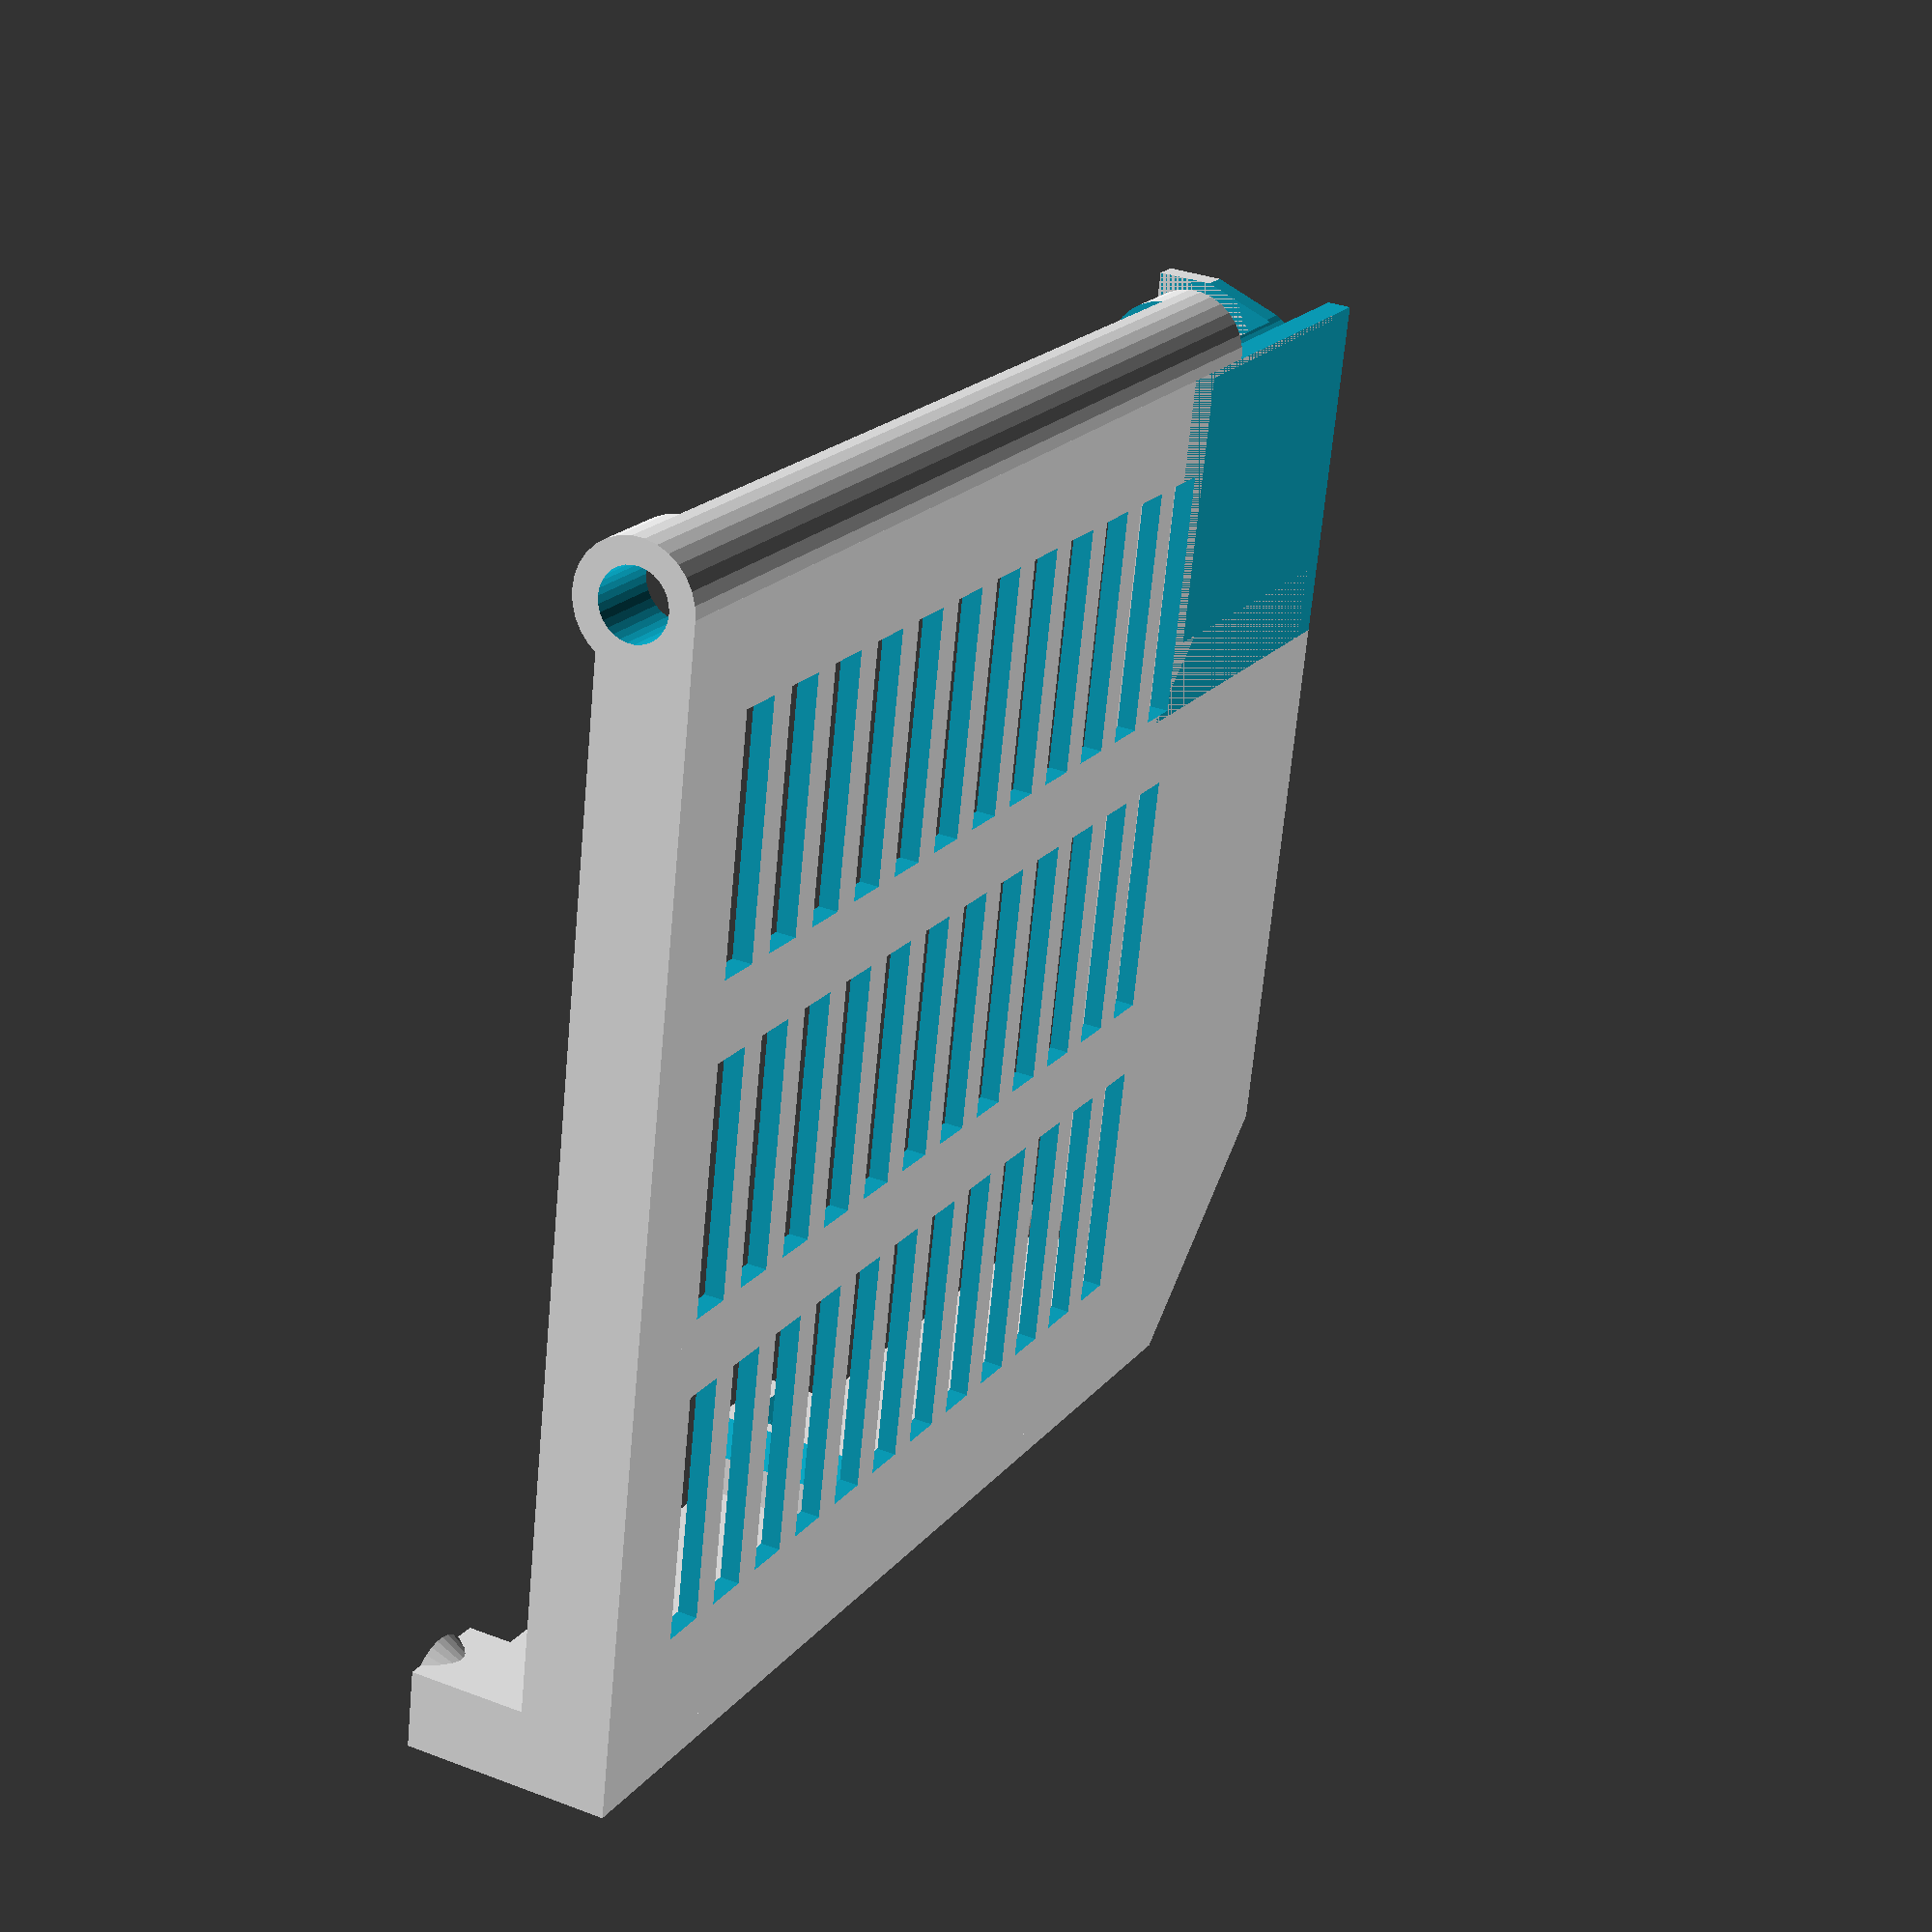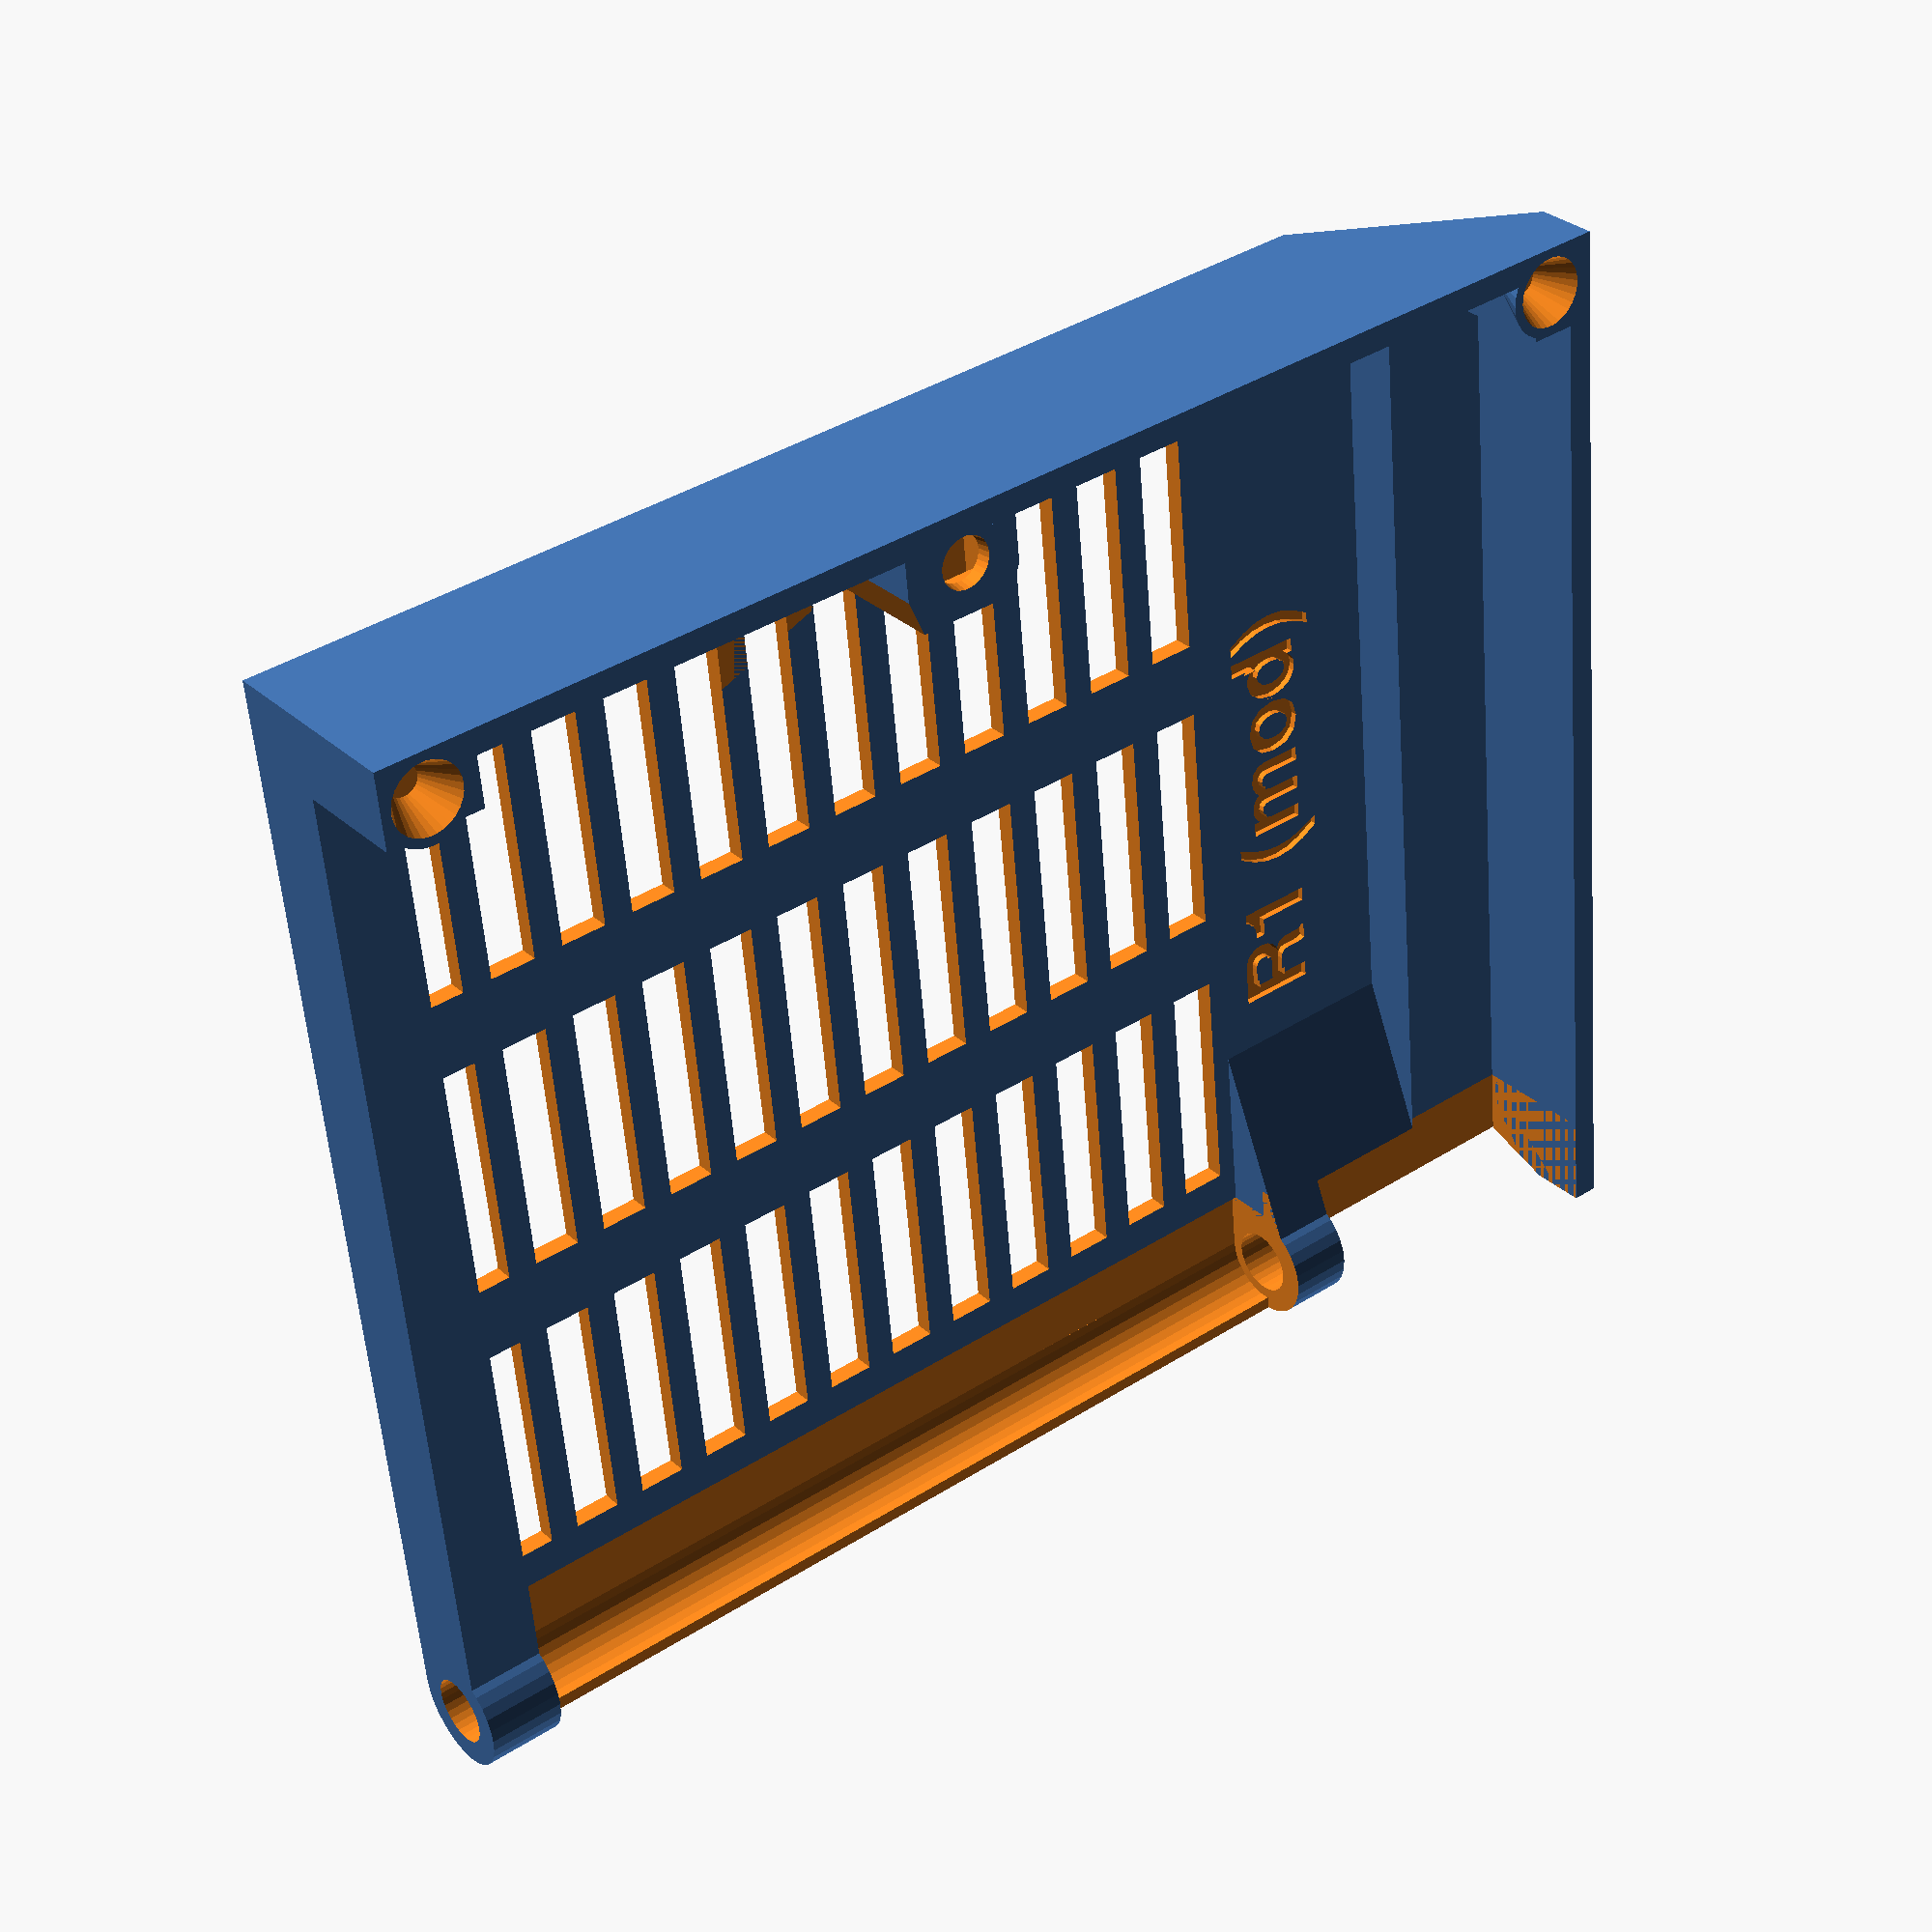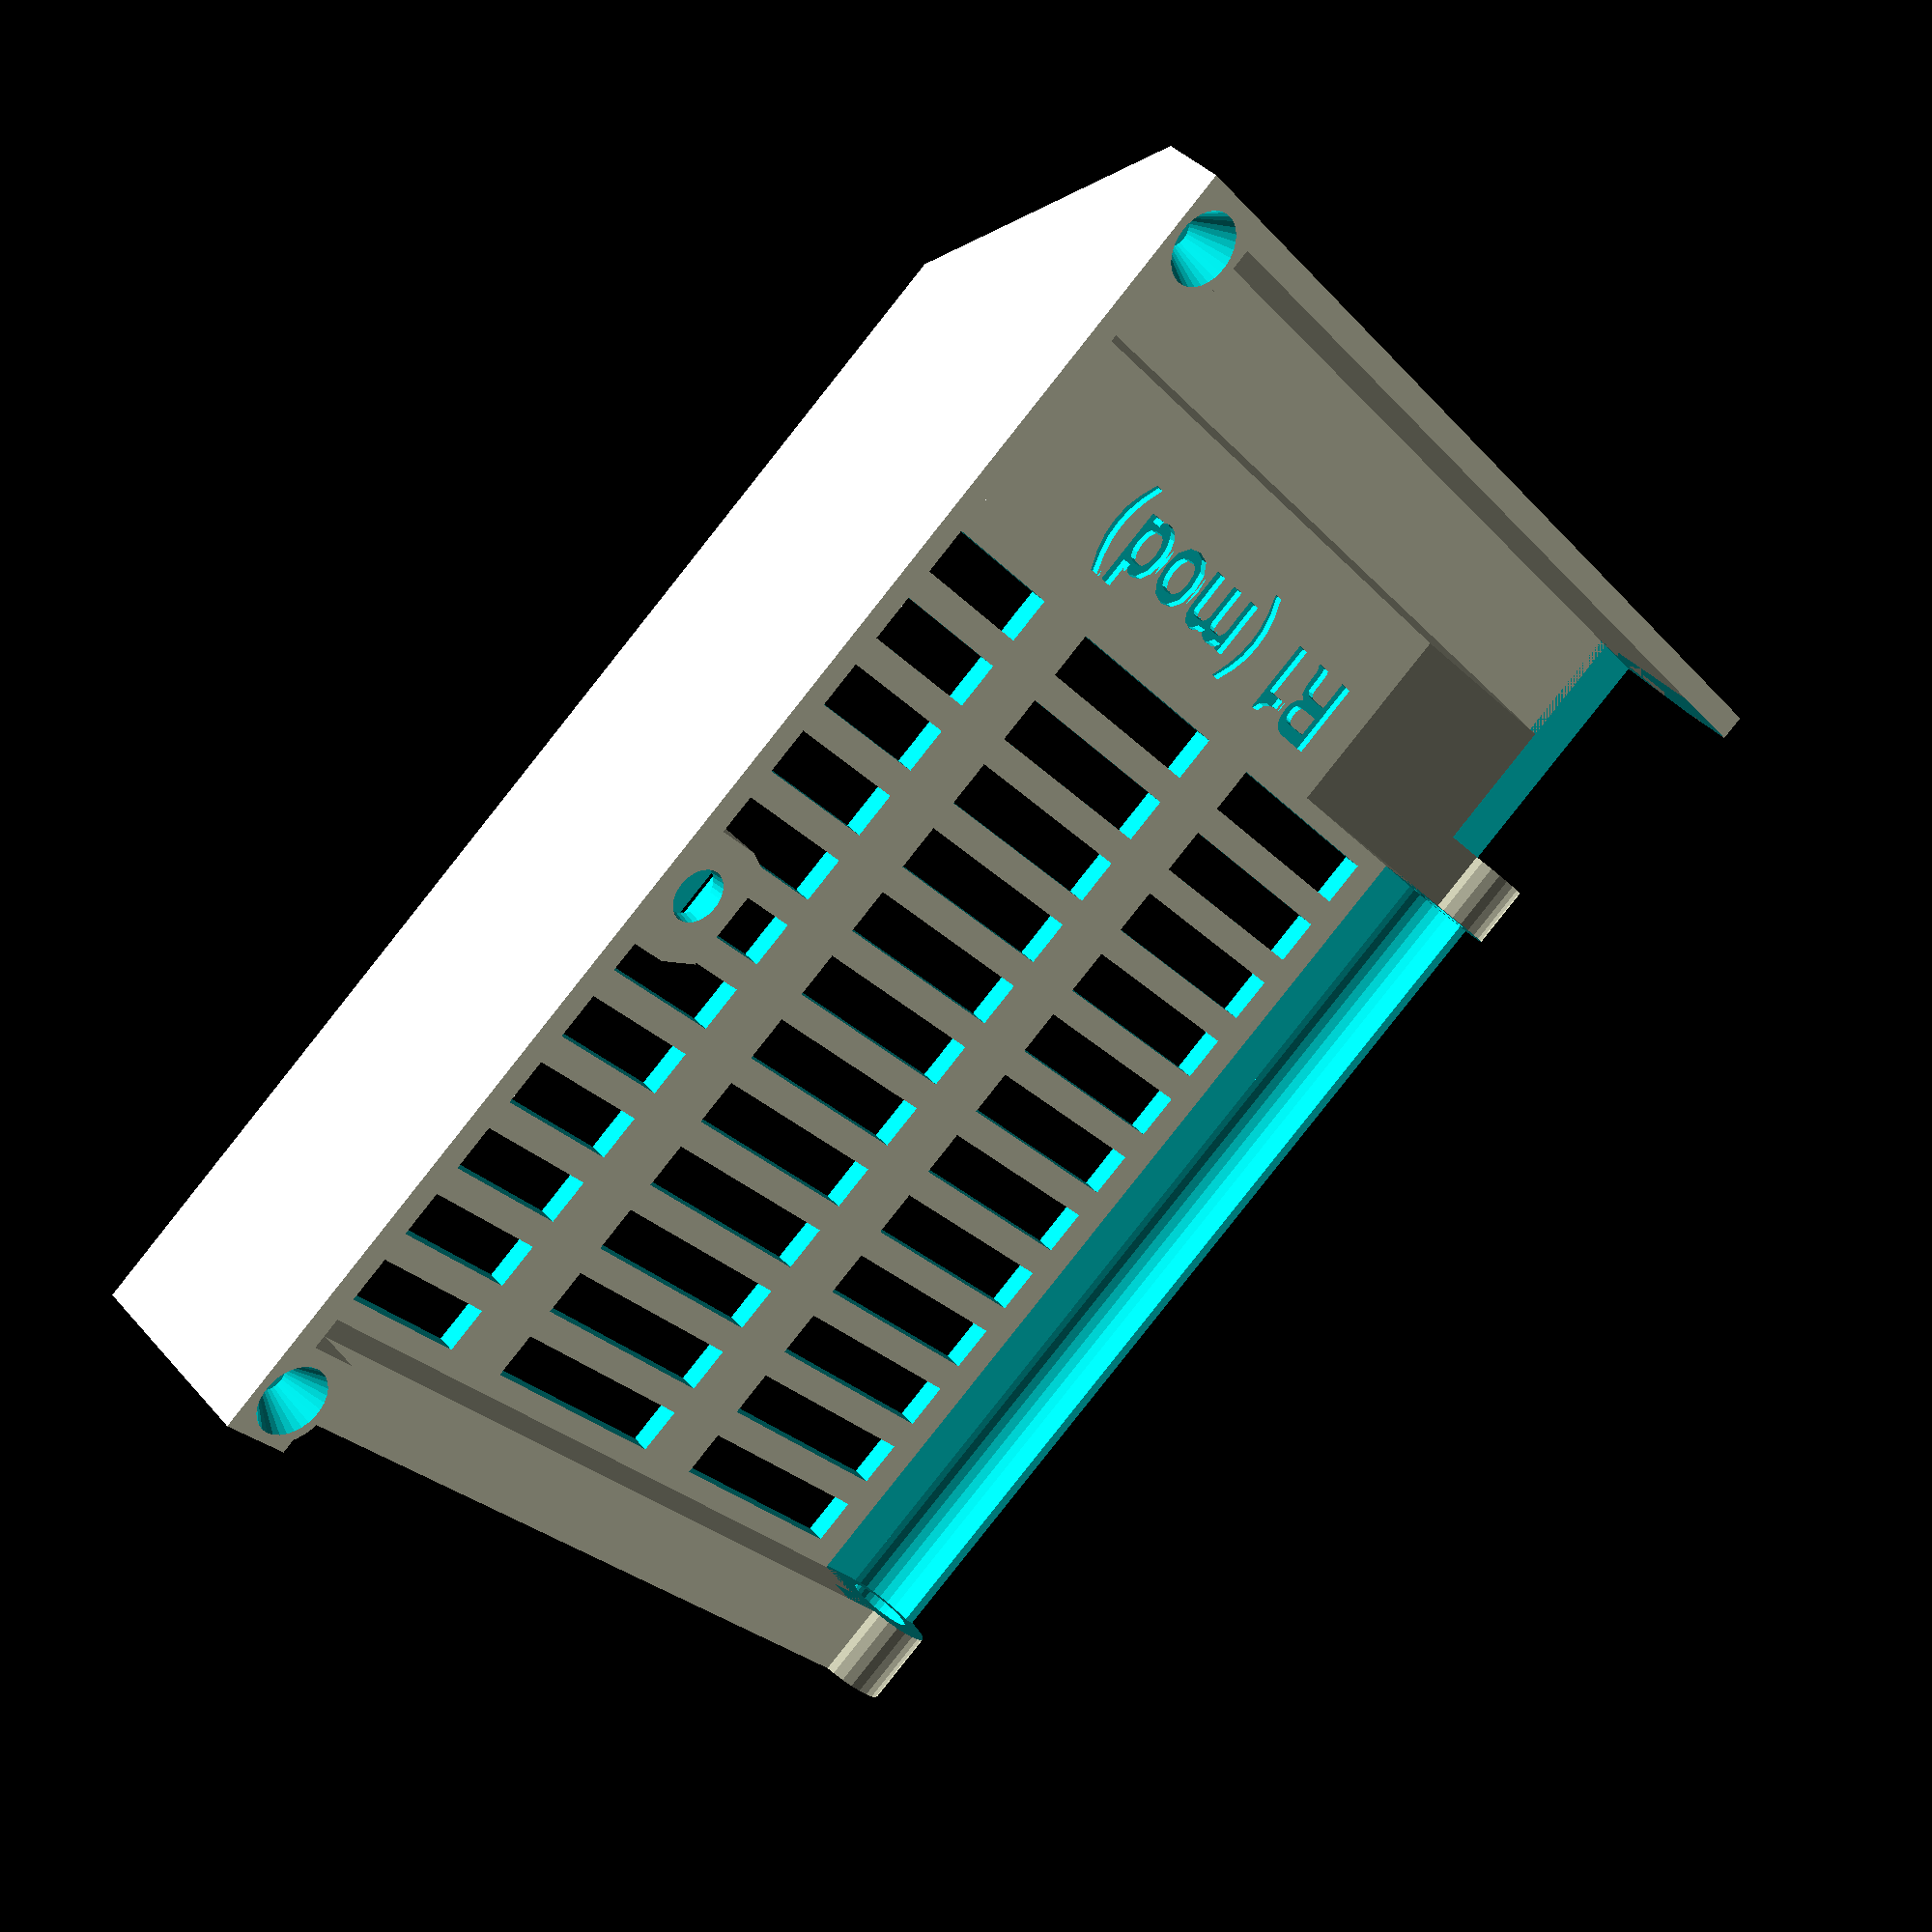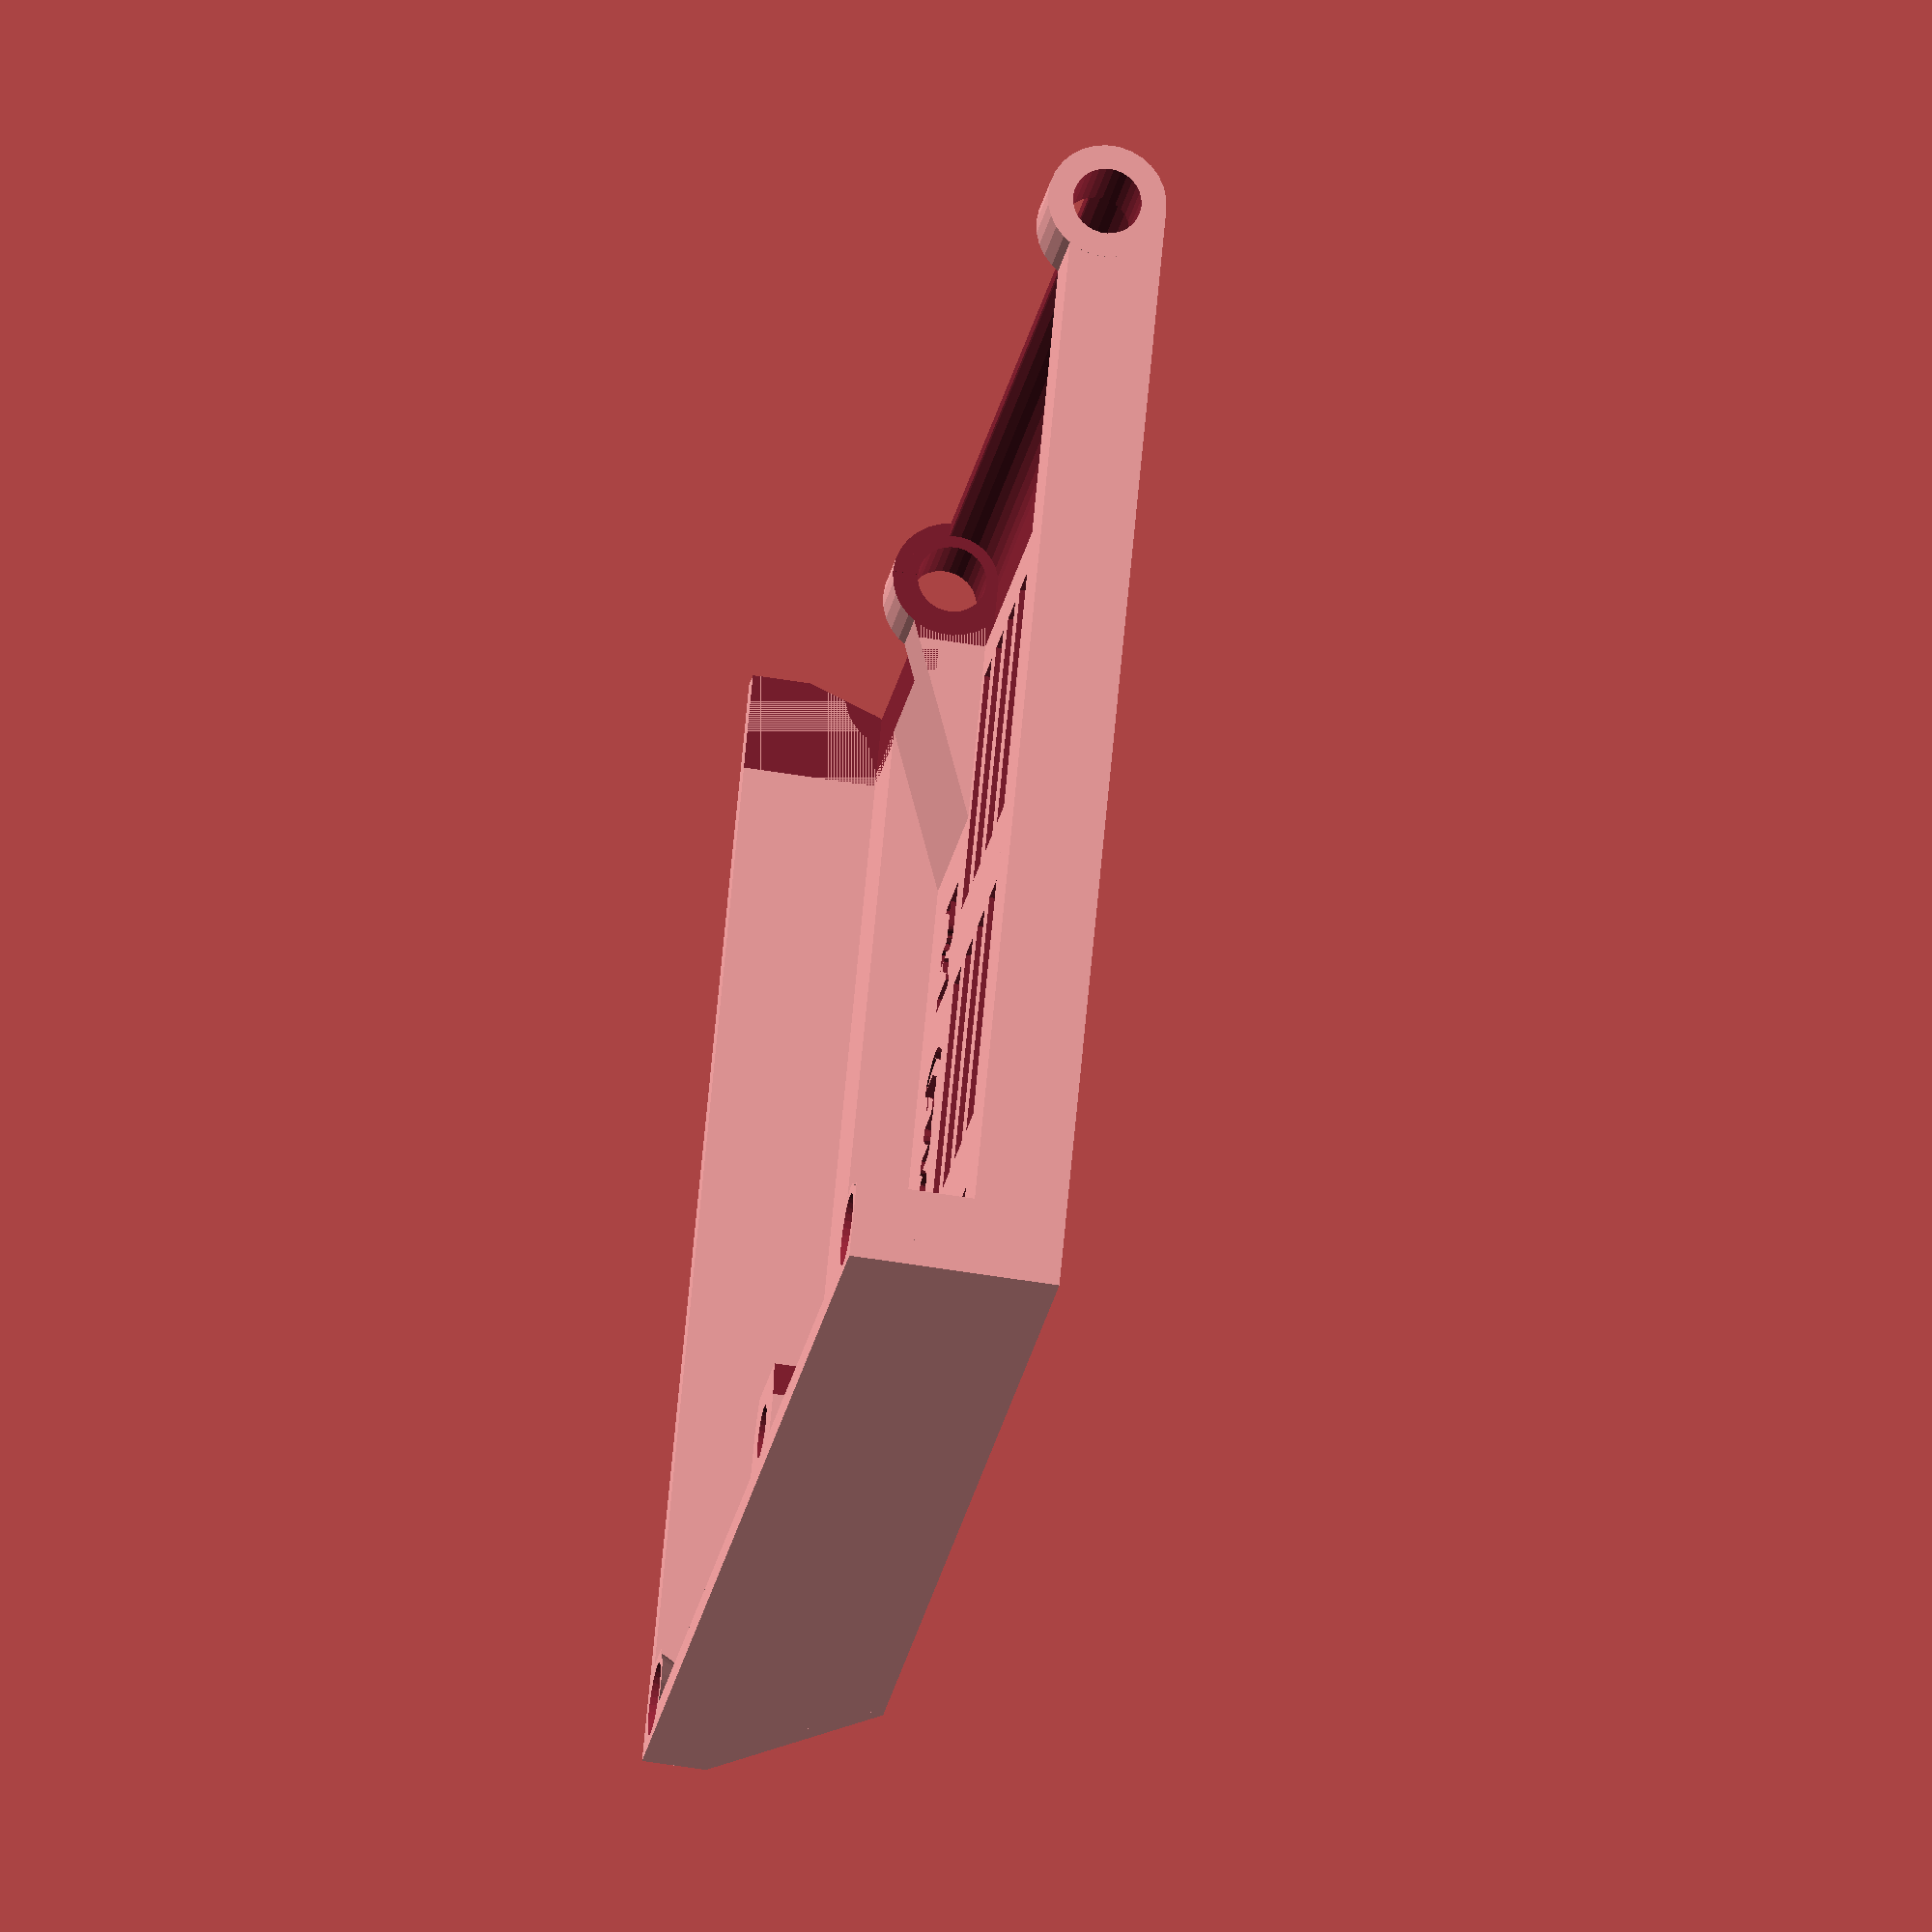
<openscad>
// PRUSA iteration4
// Einsy doors
// GNU GPL v3
// Josef Průša <iam@josefprusa.cz> and contributors
// http://www.reprap.org/wiki/Prusa_Mendel
// http://prusamendel.org

module body()
{
    // side panels
    cube([105.5,87.5,1.5]);  
    cube([105.5,2,16]);  
    cube([2,87.5,16]);   

    // corner reinforcement
    translate([98,1,0]) cube([7.5,5,16]);   
    translate([0.5,0.5,0]) cube([5,6.5,16]);  
    translate([1,0,0]) cube([10,87.5,6]);   
    translate([99.5,0,0] ) cube([6,87.5,7]); 
    translate([10,0,0]) cube([6,5,6]);   

    // screw thread body
    translate([54,2,0]) cube([9.5,6,16]); 

    // rounded side
    translate([0,87.5,4.5]) rotate([0,90,0]) cylinder( h=105.5, r=4.5, $fn=30);

    // upper hinge reinforcement
    translate([0.5,69,-9]) rotate([20,0,0]) cube([26,20,10]); 
    
    // door closing
    translate([4,3.5,12.8]) rotate([0,0,0]) cylinder( h=3.2, r1=1.8, r2=3.5, $fn=30);  
    translate([102,3.5,12.8]) rotate([0,0,0]) cylinder( h=3.2, r1=1.8, r2=3.5, $fn=30); 
}

module ventilation_holes()
    {
    for ( i = [-2 : 9] )
    {
        //translate([40 + (i*6),10.5,-1]) cube([3.65,19+50,1.2]);
        translate([40 + (i*6),10.5,-1]) cube([3.65,19,10]);
        translate([40 + (i*6),10.5+25,-1]) cube([3.65,19,10]);
        translate([40 + (i*6),10.5+50,-1]) cube([3.65,19,10]);
    }
    
    //translate([15,10,1]) cube([20,55,1.5]);  
}

module cutouts()
{
    // door closing screw
    translate([58.5,4,1]) cylinder( h = 17, r = 1.8, $fn=30);  
    translate([58.5,4,14.5]) cylinder( h = 2.6, r1 = 1.8, r2=2.2, $fn=30); 
    translate([58.5,4,11.5])
    {
        translate([0,0,2.5]) cube([5.7,3.8,1], center=true);
        translate([0,0,3]) cube([3.8,3.8,1], center=true);
    }

    ventilation_holes();
    
    // rounded side cutoff    
    translate([26.5,87.5,4.5]) rotate([0,90,0]) cylinder( h = 73, r = 3.5, $fn=30);   
    translate([26.5,80,5]) cube([73,19,10]); 
    translate([26.5,82.5,1]) cube([73,5,10]); 
    
    // upper hinge cut
    translate([0,60,-10]) cube([30,30,10]);  
    translate([-1,87.5,0]) cube([22.5,10,10]); 

    // upper hinge 
    translate([2,80,6]) cube([19.5,10,10]);       
    translate([-2,89.7,3]) rotate([70,0,0]) cube([19.5,10,5]);     
    translate([-5,87.5,4.5]) rotate([0,90,0]) cylinder( h = 26.5, r = 2.5, $fn=30);  

    // hinge hole
    translate([-5,87.5,4.5]) rotate([0,90,0]) cylinder( h = 120, r = 2.6, $fn=30);  

    // door closing 
    translate([4,3.5,12.9]) rotate([0,0,0]) cylinder( h = 3.2, r1 = 1.2, r2= 2.8, $fn=30);  
    translate([102,3.5,12.9]) rotate([0,0,0]) cylinder( h = 3.2, r1 = 1.2, r2= 2.8, $fn=30);  

    // M3 nut
    translate([55.65,0.5,12]) cube([5.7,10,2.2]);  

    // side panel lightning slot
    //translate([2,10,3] ) cube([7,65,5]);  
    //translate([101,10,3] ) cube([3,70,5]);  

    // corners - cut
    translate([53,3,1.5]) rotate([0,0,70]) cube([10,10,50]);  
    translate([61,12,1.5]) rotate([0,0,-70]) cube([10,10,50]);  
    translate([16,2,1.5]) rotate([0,0,45]) cube([5,5,50]);  

}

module Einsy_doors()
{
difference()
{
    body();
    cutouts();
    // large corner cut
    translate( [0 , -20, -3] ) rotate([0,45,45]) cube( [ 30, 30 , 20 ] );  

    translate([18,65,1]) rotate([0,0,-90]) linear_extrude(height = 0.8) 
    { text("R1 (mod)",font = "helvetica:style=Bold", size=6, center=true); }    
}
}
 
Einsy_doors();
    
    
    
    
    
    
    
    
    
    
</openscad>
<views>
elev=327.1 azim=348.2 roll=117.6 proj=p view=solid
elev=149.3 azim=354.5 roll=217.9 proj=p view=solid
elev=321.5 azim=140.3 roll=323.9 proj=p view=wireframe
elev=233.6 azim=211.9 roll=100.0 proj=o view=wireframe
</views>
